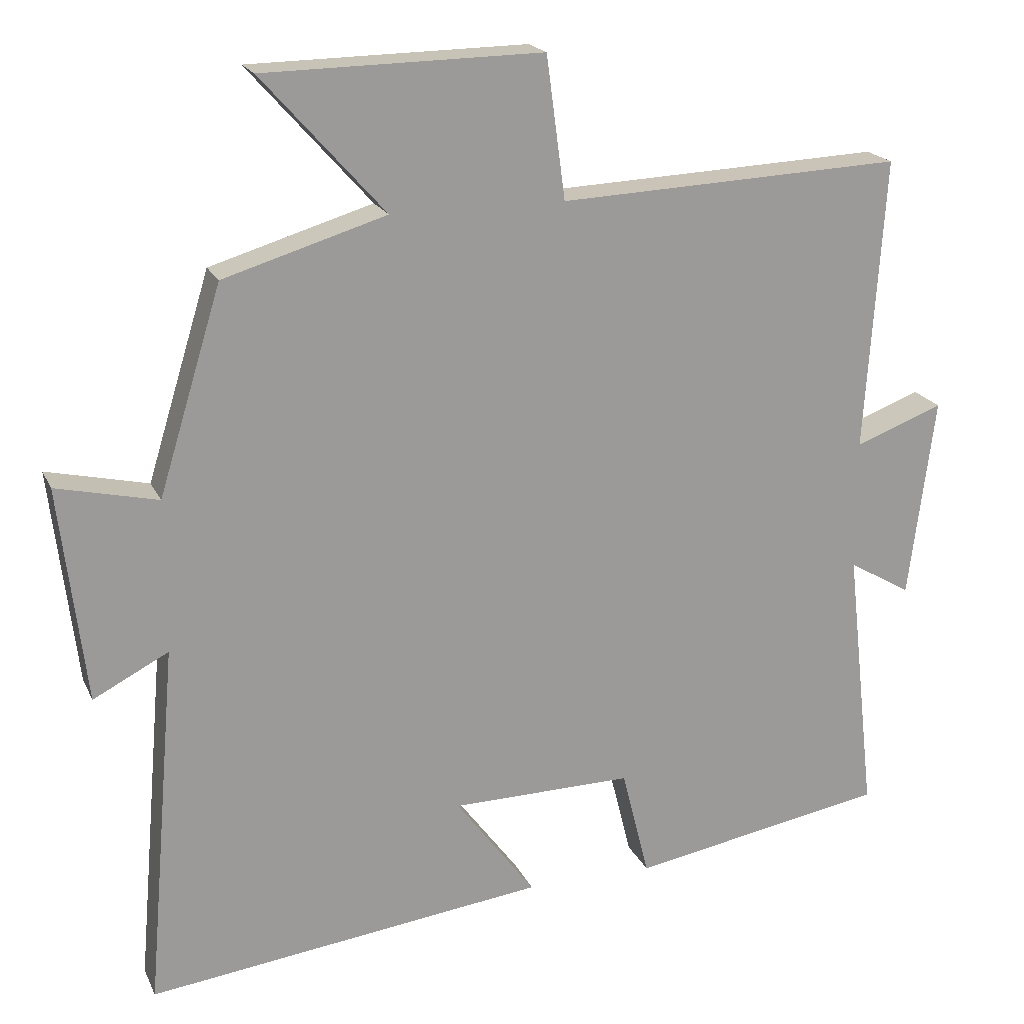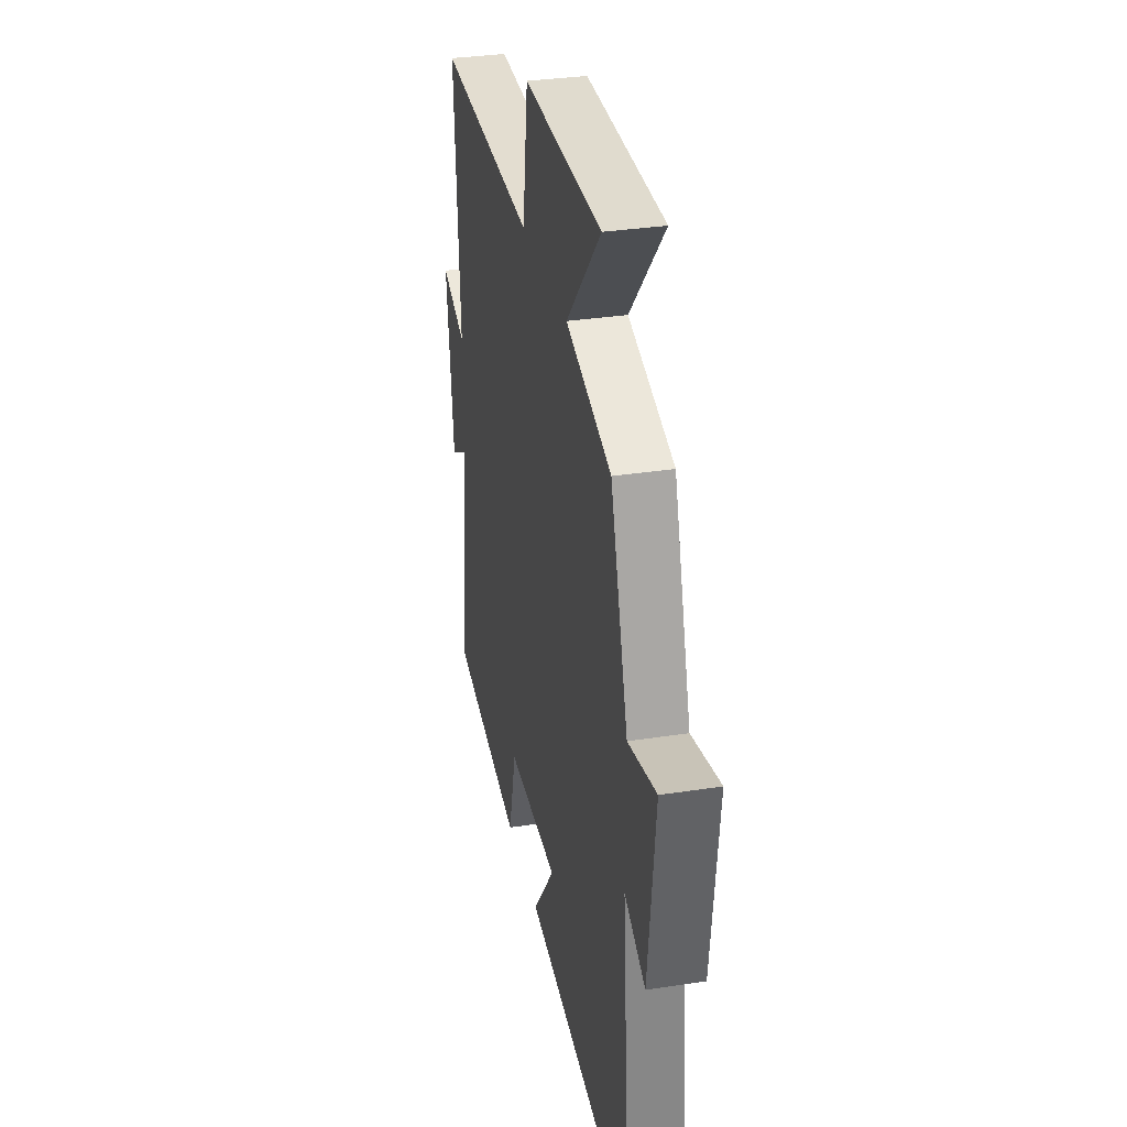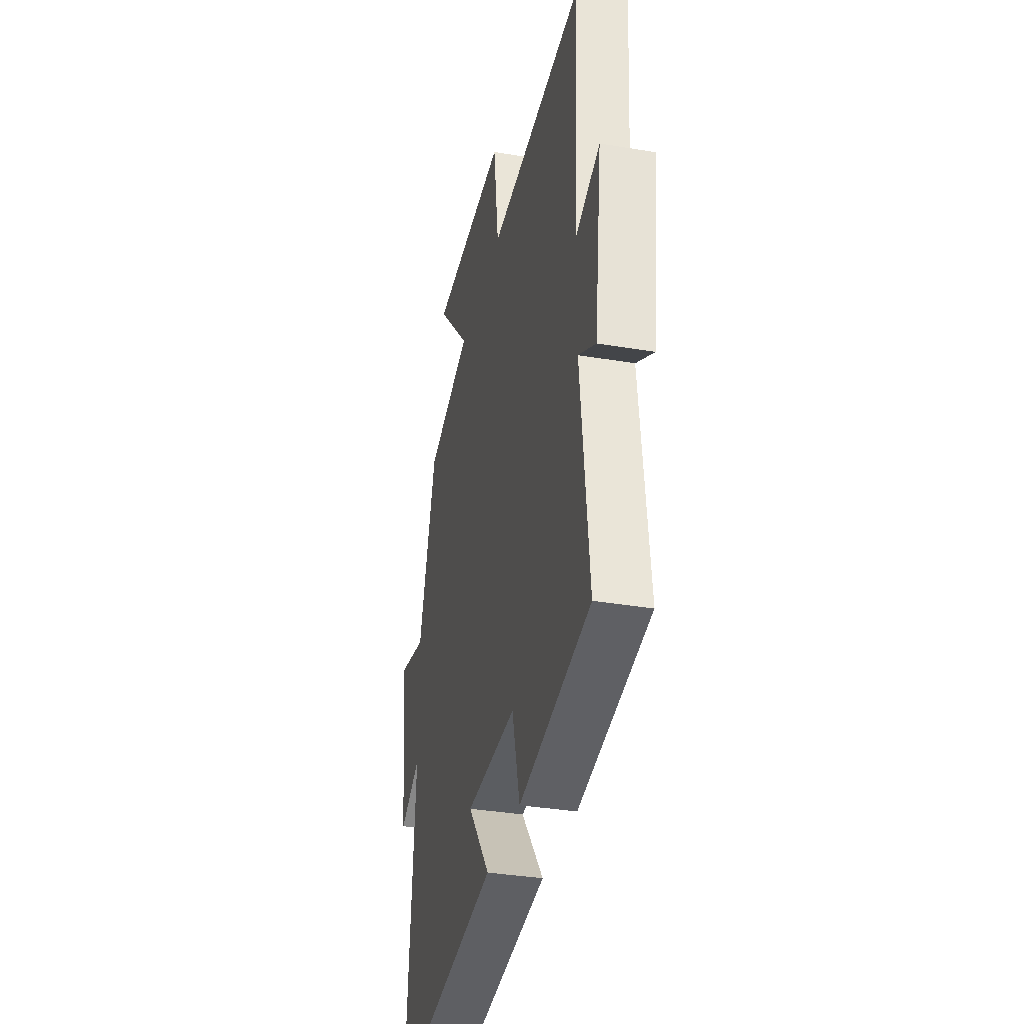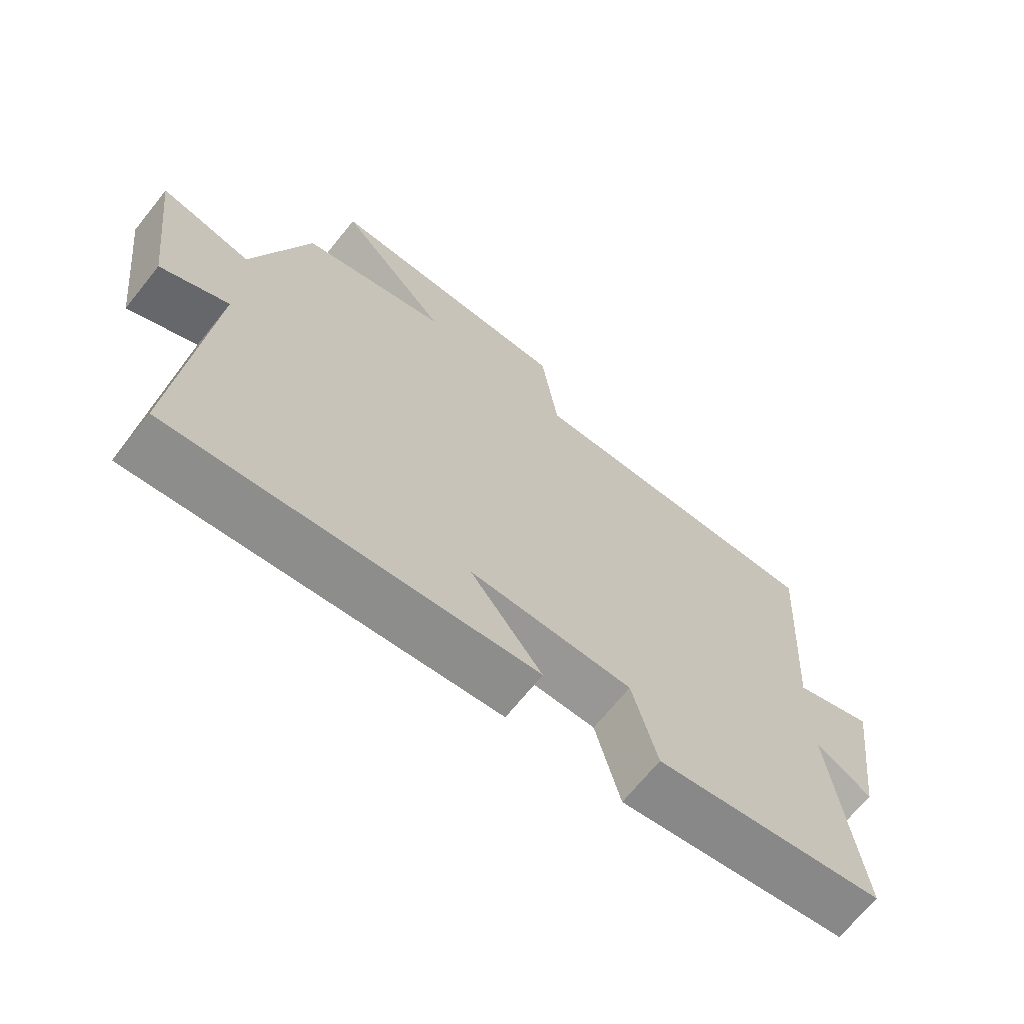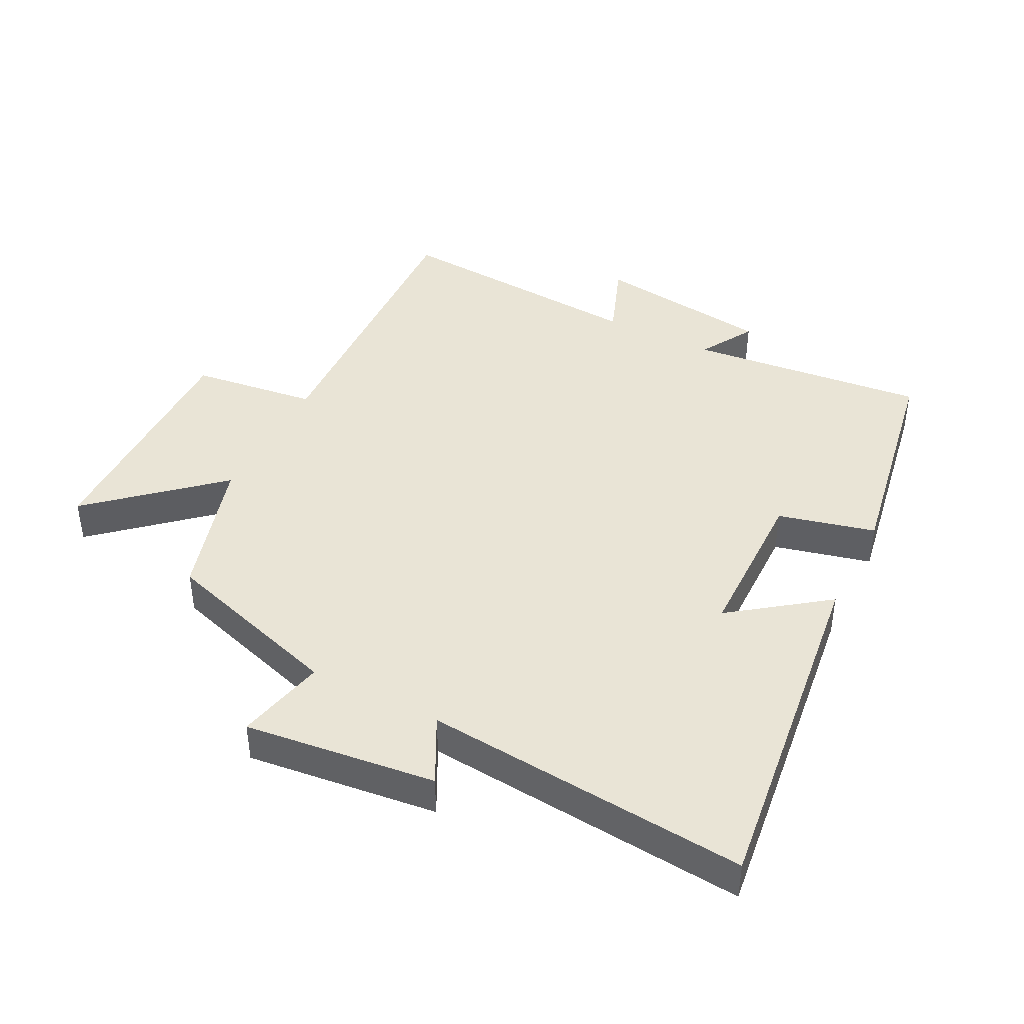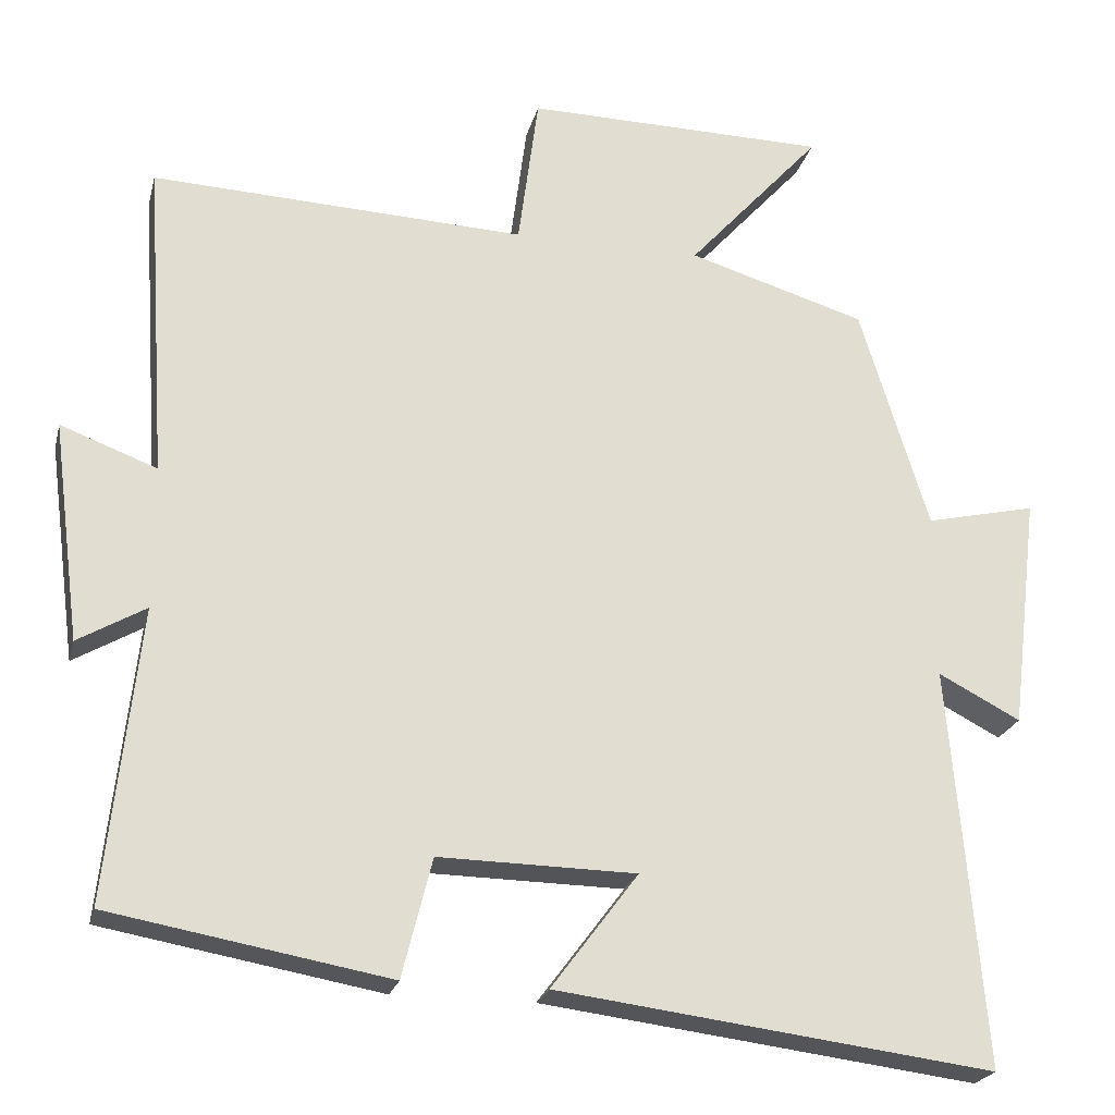
<metadata>
{"format":"obj","ext":"obj","renderer":"f3d","projection":"perspective","resolution":1024,"background":"white","views":[{"elev":19.5,"azim":160.9,"up":"+Z"},{"elev":32.8,"azim":77.9,"up":"+Z"},{"elev":-35.1,"azim":-102.7,"up":"+Z"},{"elev":-68.7,"azim":141.2,"up":"+Z"},{"elev":42.5,"azim":117.2,"up":"+Y"},{"elev":-22.6,"azim":-13.4,"up":"+Z"}]}
</metadata>
<code>
v 0.543 0.07 -0.57
v -0.009 0.07 -0.5
v 0.101 0.07 -0.353
v -0.149 0.07 -0.349
v -0.187 0.07 -0.5
v -0.541 0.07 -0.437
v -0.5 0.07 -0.065
v -0.586 0.07 -0.115
v -0.622 0.07 0.163
v -0.5 0.07 0.117
v -0.527 0.07 0.521
v -0.052 0.07 0.5
v -0.026 0.07 0.696
v 0.358 0.07 0.69
v 0.188 0.07 0.5
v 0.413 0.07 0.432
v 0.5 0.07 0.148
v 0.64 0.07 0.18
v 0.604 0.07 -0.118
v 0.5 0.07 -0.064
v 0.543 0 -0.57
v -0.009 0 -0.5
v 0.101 0 -0.353
v -0.149 0 -0.349
v -0.187 0 -0.5
v -0.541 0 -0.437
v -0.5 0 -0.065
v -0.586 0 -0.115
v -0.622 0 0.163
v -0.5 0 0.117
v -0.527 0 0.521
v -0.052 0 0.5
v -0.026 0 0.696
v 0.358 0 0.69
v 0.188 0 0.5
v 0.413 0 0.432
v 0.5 0 0.148
v 0.64 0 0.18
v 0.604 0 -0.118
v 0.5 0 -0.064
f 17 18 19 20
f 15 16 17 20
f 15 20 1
f 12 13 14 15
f 12 15 1
f 10 11 12 1
f 7 8 9 10
f 4 5 6 7
f 3 4 7 10
f 1 2 3
f 1 3 10
f 40 39 38 37
f 40 37 36 35
f 21 40 35
f 35 34 33 32
f 21 35 32
f 21 32 31 30
f 30 29 28 27
f 27 26 25 24
f 30 27 24 23
f 23 22 21
f 30 23 21
f 1 21 22 2
f 2 22 23 3
f 3 23 24 4
f 4 24 25 5
f 5 25 26 6
f 6 26 27 7
f 7 27 28 8
f 8 28 29 9
f 9 29 30 10
f 10 30 31 11
f 11 31 32 12
f 12 32 33 13
f 13 33 34 14
f 14 34 35 15
f 15 35 36 16
f 16 36 37 17
f 17 37 38 18
f 18 38 39 19
f 19 39 40 20
f 20 40 21 1

</code>
